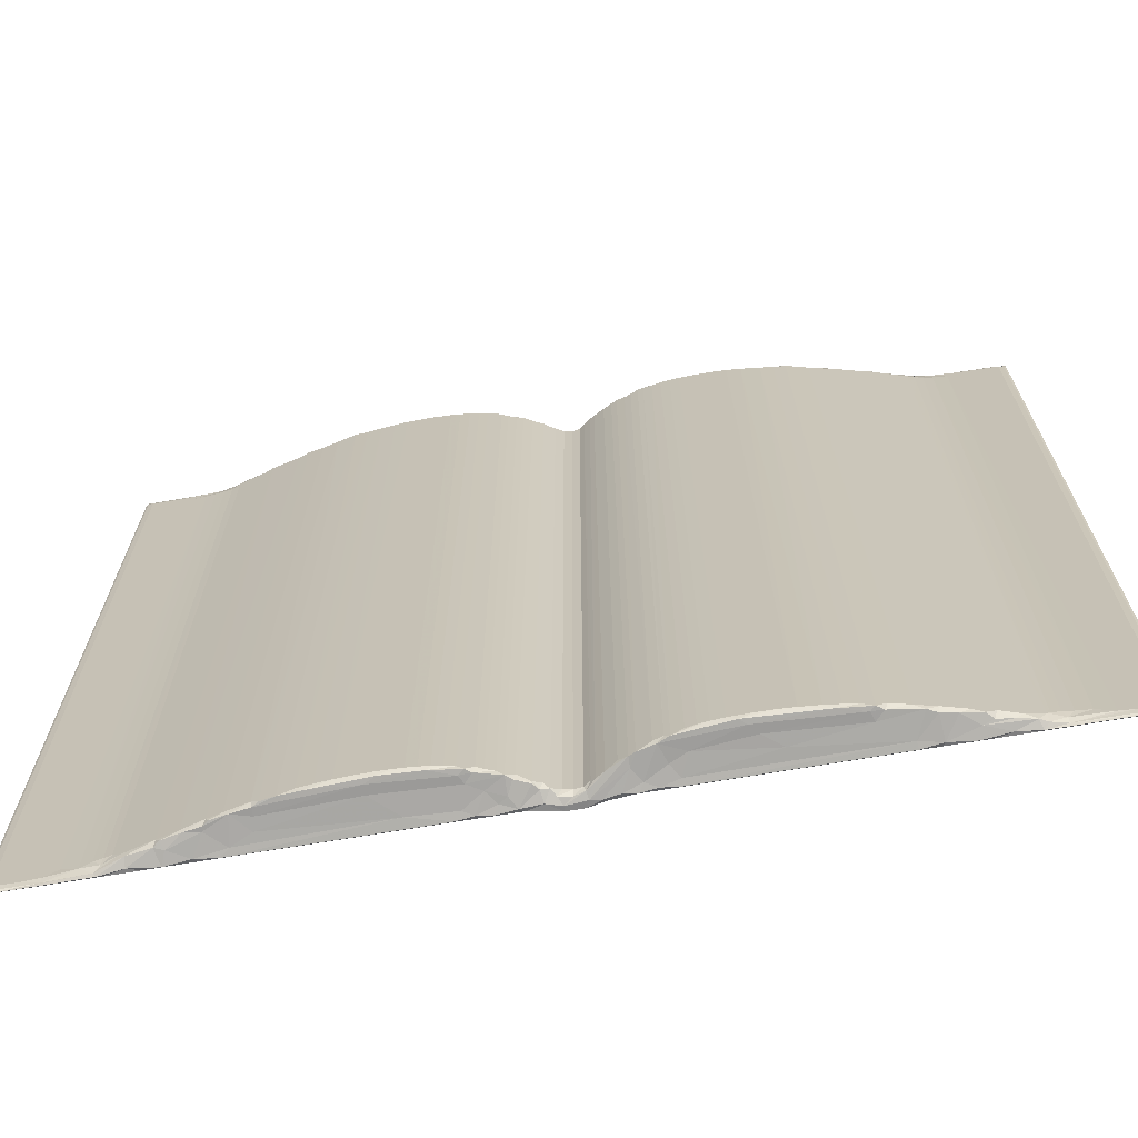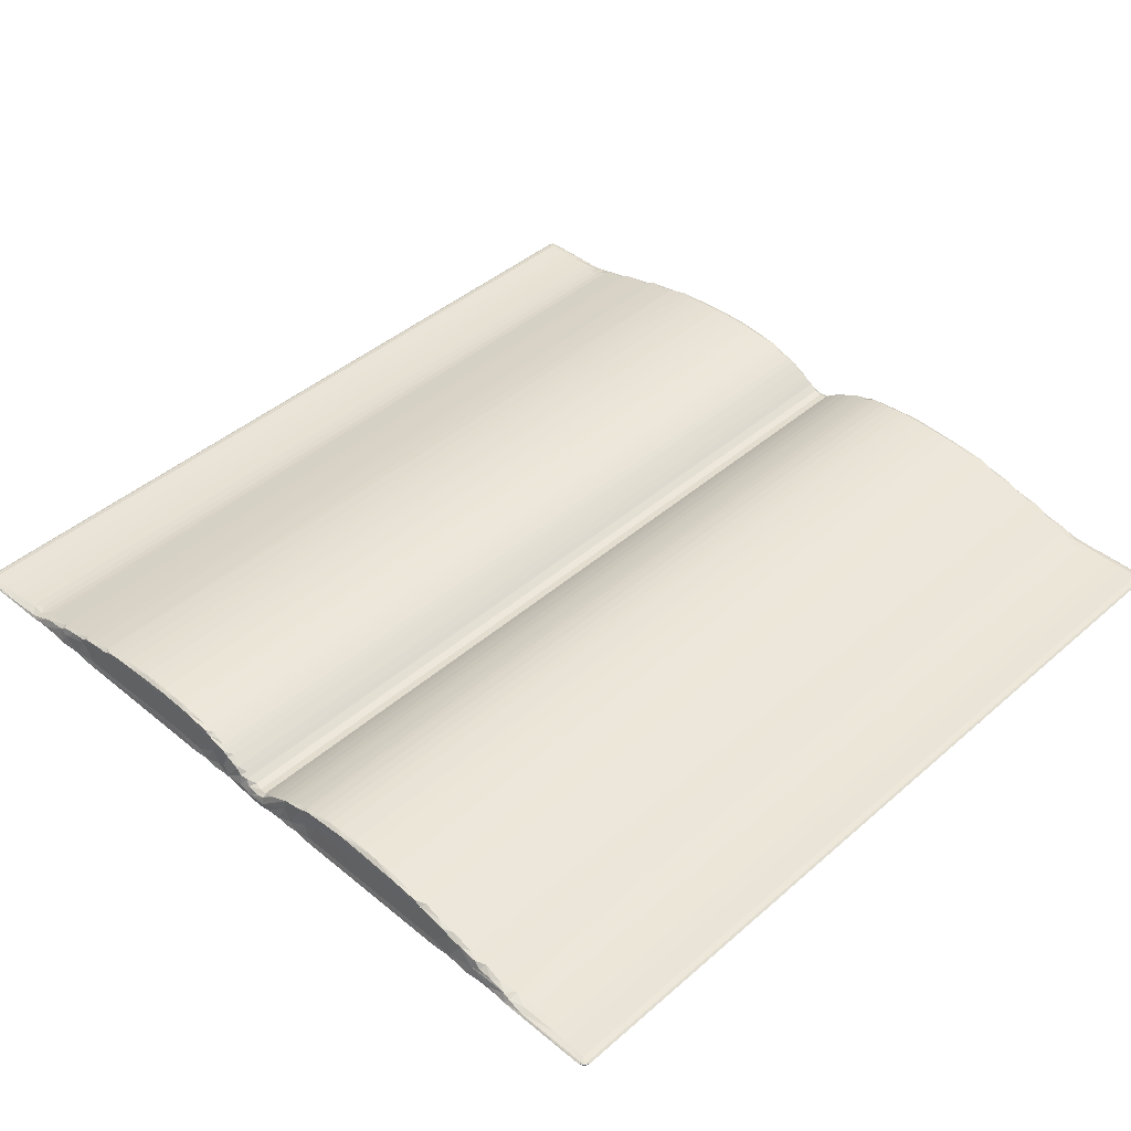
<metadata>
{"format":"obj","ext":"obj","renderer":"f3d","projection":"perspective","resolution":1024,"background":"white","views":[{"elev":-69.3,"azim":9.7,"up":"+Y"},{"elev":43.1,"azim":44.2,"up":"+Z"}]}
</metadata>
<code>
v 0.04624 0.0445 0.002855
v -0.0005513 0.1424 0.02734
v 0.04547 0.04124 0.05139
v 0.161 0.001585 0.02606
v 0.1722 0.1537 -0.0004911
v 0.1571 0.142 0.07267
v 0.5851 0.1397 0.07294
v 0.9426 0.03823 0.05563
v 1.853 0.03683 0.003071
v 0.9431 0.1516 0.083
v 1.214 0.3071 0.09635
v 1.801 0.004544 0.03054
v 1.517 0.1953 0.1185
v 1.756 0.04041 0.08219
v 1.873 0.1549 0.1423
v 1.721 0.3116 0.1427
v 1.89 0.3115 0.1693
v 2.25 0.02413 0.08127
v 2.49 0.0371 0.003151
v 2.267 0.08715 0.2535
v 2.161 0.2 0.2357
v 2.798 -0.003923 0.0253
v 2.768 0.1784 0.4024
v 2.718 0.07061 0.3256
v 2.034 0.3116 0.201
v 8.212 0.1494 -0.0004748
v 0.7552 17.4 0.07679
v 0.1696 17.42 -0.0004801
v 0.04477 17.52 0.05122
v 2.609 17.38 0.3593
v 1.328 17.25 0.104
v 2.044 14.37 0.2032
v -0.0006517 17.42 0.02735
v 0.04561 17.52 0.00289
v 1.008 17.25 0.08559
v 0.5298 17.42 0.07279
v 1.526 17.25 0.1195
v 3.252 0.04369 0.002745
v 3.272 0.02075 0.0695
v 2.887 0.04058 0.2688
v 3.492 0.07707 0.4536
v 3.671 0.0002165 0.02752
v 3.848 0.02551 0.1568
v 3.935 0.08464 0.6719
v 4.242 0.04857 0.3405
v 7.293 0.03796 0.002845
v 6.485 0.03129 0.2104
v 7.228 0.0004723 0.02681
v 7.537 0.009958 0.0605
v 7.347 0.03071 0.1684
v 7.793 0.03252 0.002922
v 7.818 -0.0001667 0.02733
v 7.736 0.06402 0.415
v 7.909 0.03544 0.1813
v 8.189 0.01004 0.06072
v 8.301 0.03346 0.001357
v 8.064 0.04161 0.2781
v 8.443 0.1261 -0.04656
v 8.578 0.02067 0.07998
v 8.855 0.03802 -0.1029
v 8.545 0.0772 0.2923
v 8.448 0.08147 0.4054
v 8.853 0.02478 -0.008337
v 8.827 0.1422 -0.1421
v 9.175 0.03961 -0.1041
v 9 0.1422 -0.1468
v 8.779 0.07028 0.146
v 8.694 0.1055 0.2741
v 8.861 0.2061 0.1927
v 8.592 0.2062 0.3395
v 9.024 0.1682 0.1724
v 9.012 0.06249 0.1093
v 8.212 17.42 -0.0005
v 8.433 17.42 -0.04452
v 8.827 17.42 -0.1421
v 9 17.42 -0.1468
v 8.695 17.45 0.2733
v 2.832 0.08995 0.4167
v 3.155 0.1552 0.5041
v 3.197 0.08765 0.4903
v 3.572 0.1719 0.6107
v 3.514 0.08001 0.5417
v 3.613 0.09073 0.6172
v 3.846 0.1672 0.6771
v 4.286 0.1716 0.7733
v 4.293 0.07332 0.576
v 4.304 0.07584 0.7282
v 4.417 0.08881 0.7965
v 4.685 0.08727 0.8397
v 4.979 0.1638 0.8795
v 5.119 0.08728 0.8658
v 5.991 0.07289 0.6336
v 5.994 0.07298 0.8132
v 5.265 0.1665 0.9095
v 5.546 0.1667 0.9316
v 5.851 0.1664 0.9453
v 6.211 0.08687 0.9172
v 4.406 9.043 0.7945
v 6.165 0.1662 0.9509
v 7.472 0.07355 0.5691
v 7.39 0.07342 0.7223
v 6.438 0.1665 0.9471
v 6.634 0.1666 0.9392
v 6.941 0.08725 0.8796
v 6.827 0.167 0.925
v 7.018 0.1669 0.9029
v 7.205 0.1666 0.8727
v 7.385 0.1671 0.835
v 7.507 0.08832 0.8059
v 7.609 0.0903 0.7287
v 8.074 0.08169 0.6092
v 7.656 0.206 0.7631
v 7.789 0.1665 0.7182
v 7.955 0.1671 0.6571
v 8.174 0.08882 0.5206
v 8.218 0.2061 0.5434
v 8.446 0.1222 0.4251
v 3.373 17.38 0.5606
v 4.156 11.17 0.7459
v 2.78 17.47 0.4054
v 4.693 10.69 0.8409
v 3.904 17.39 0.6905
v 3.581 17.48 0.6132
v 4.881 17.39 0.867
v 5.731 17.39 0.9413
v 5.175 17.39 0.9013
v 6.046 17.39 0.9496
v 8.264 17.43 0.5214
v 7.018 17.39 0.9029
v 6.33 17.39 0.9498
v 6.634 17.39 0.9392
v 6.828 17.39 0.9249
v 7.204 17.39 0.8727
v 7.386 17.39 0.8347
v 8.472 17.46 0.4101
v 7.513 17.47 0.8042
v 7.956 17.39 0.6567
v 1.723 17.25 0.1429
v 0.1573 17.42 0.07288
v 1.892 17.25 0.1691
v 0.1568 17.56 0.02714
v 1.756 17.56 0.02896
v 1.57 17.52 0.06085
v 2.05 17.4 0.2046
v 1.672 17.41 0.1097
v 1.919 17.5 0.1422
v 1.789 17.52 0.002913
v 2.425 17.52 0.002775
v 2.246 17.54 0.07048
v 2.259 17.51 0.1776
v 2.25 17.47 0.2465
v 2.801 17.56 0.02507
v 2.68 17.49 0.3107
v 9.024 17.39 0.1724
v 8.861 17.43 0.1927
v 8.591 17.43 0.3395
v 3.172 17.52 0.002318
v 3.271 17.54 0.06912
v 2.894 17.52 0.2732
v 3.453 17.48 0.5236
v 3.668 17.56 0.02716
v 3.53 17.49 0.3762
v 3.822 17.54 0.1537
v 3.922 17.48 0.6672
v 4.225 17.49 0.5348
v 5.053 17.53 0.2148
v 7.227 17.52 0.002608
v 7.228 17.56 0.02669
v 7.363 17.53 0.1646
v 7.288 17.49 0.5446
v 7.539 17.55 0.0604
v 7.716 17.47 0.7059
v 7.735 17.53 0.002518
v 7.865 17.56 0.03409
v 7.735 17.5 0.4158
v 7.909 17.53 0.1813
v 8.309 17.53 -0.001829
v 8.28 17.55 0.04875
v 8.007 17.5 0.4815
v 8.307 17.51 0.2995
v 8.268 17.48 0.4834
v 8.618 17.52 -0.04362
v 8.613 17.54 0.07521
v 8.527 17.49 0.2851
v 8.858 17.52 -0.1099
v 8.836 17.54 -0.004669
v 8.881 17.5 0.1089
v 5.46 17.39 0.9254
v 4.388 12.33 0.7911
v 4.227 17.4 0.7614
v 4.615 17.47 0.829
v 7.657 17.43 0.7629
v 7.789 17.39 0.7183
v 8.084 17.47 0.6048
v 3.141 17.47 0.4745
v 4.292 17.49 0.7258
v 5.473 17.49 0.6256
v 4.931 17.47 0.8453
v 6.535 17.49 0.8075
v 5.771 17.47 0.9076
v 6.517 17.47 0.9127
v 7.549 17.49 0.7101
v 9.239 0.02169 0.02887
v 9.173 0.1445 -0.1421
v 9.43 0.01584 0.002159
v 9.488 0.03964 -0.03914
v 9.186 0.1582 0.1927
v 9.216 0.06504 0.1657
v 9.382 0.1047 0.3234
v 9.303 0.1732 0.2724
v 9.449 0.08314 0.335
v 9.567 0.1428 -0.0445
v 9.735 0.009307 0.05702
v 9.906 0.03308 0.003693
v 9.788 0.1524 -0.0004939
v 9.912 0.06371 0.4238
v 9.985 -0.0005 0.02733
v 10.3 0.01037 0.05958
v 10.45 0.03787 0.002859
v 10.07 0.03213 0.173
v 10.57 -7.662e-05 0.02702
v 10.48 0.06414 0.3891
v 10.63 0.02538 0.1501
v 10.8 0.07131 0.5377
v 12.22 0.0475 0.3727
v 14.46 0.04188 0.002581
v 14.12 0.0002217 0.02741
v 14.11 0.02511 0.1612
v 13.55 0.07166 0.5426
v 14.31 0.08292 0.6188
v 14.52 0.02065 0.07089
v 14.49 0.08141 0.5318
v 15.02 -0.003393 0.02516
v 14.78 0.08902 0.4718
v 15.09 0.04073 0.2385
v 15.24 0.03606 0.003352
v 15.54 0.02488 0.07062
v 15.28 0.07033 0.2986
v 9.173 17.41 -0.1421
v 9.291 17.46 0.2646
v 17.82 17.42 -0.0004922
v 17.84 0.1553 -0.0004952
v 15.88 0.03736 0.003054
v 15.91 0.06944 0.1929
v 15.34 0.1913 0.3737
v 15.58 0.08235 0.2566
v 15.73 0.1621 0.2654
v 15.97 0.002729 0.03044
v 16.06 0.06112 0.1259
v 16.06 0.2571 0.1766
v 16.11 0.3814 0.1691
v 16.34 0.1487 0.1087
v 16.35 0.03792 0.06347
v 17.07 0.1641 0.08246
v 16.28 0.3117 0.1431
v 16.47 0.3115 0.1195
v 16.75 0.3108 0.09876
v 15.95 3.099 0.2037
v 17.84 -0.0001174 0.02733
v 17.95 0.04106 0.002678
v 17.38 0.1438 0.07367
v 17.95 0.04079 0.05143
v 17.84 0.141 0.07283
v 18 0.1419 0.02702
v 15.97 17.35 0.2011
v 16.28 17.25 0.1427
v 17.95 17.52 0.002822
v 18 17.49 0.02714
v 15.54 17.39 0.3193
v 16.11 17.32 0.1693
v 16.77 17.25 0.0971
v 17.47 17.42 0.07267
v 17.95 17.37 0.05137
v 17.17 17.41 0.07852
v 17.84 17.42 0.07267
v 9.537 0.09414 0.4156
v 9.745 0.1736 0.5257
v 9.916 0.09007 0.6048
v 10.03 0.08268 0.6526
v 10.29 0.1709 0.7479
v 10.36 0.07797 0.7367
v 10.58 0.08606 0.8265
v 10.48 0.1666 0.8019
v 10.8 0.1672 0.8727
v 10.98 0.1668 0.9029
v 11.87 0.07264 0.6355
v 11.71 0.07273 0.8143
v 11.17 0.167 0.9249
v 11.6 0.08666 0.9196
v 11.42 0.1669 0.9424
v 11.84 0.1665 0.9509
v 12.15 0.1666 0.9453
v 10.8 17.39 0.8727
v 13.5 0.07302 0.7212
v 12.47 0.1663 0.9305
v 13.01 0.08621 0.8503
v 12.84 0.1669 0.9001
v 13.12 0.1668 0.867
v 13.39 0.1608 0.8279
v 13.72 0.08761 0.7068
v 13.59 0.08527 0.7946
v 13.78 0.1894 0.7599
v 13.31 7.588 0.8399
v 13.84 6.631 0.7464
v 14.14 0.1688 0.6813
v 14.52 0.1785 0.5889
v 14.97 0.165 0.4709
v 15.16 0.08817 0.4221
v 10.61 17.39 0.8349
v 10.98 17.39 0.903
v 11.56 17.39 0.9471
v 12.03 17.39 0.9487
v 10.34 17.39 0.7631
v 10.21 17.39 0.7182
v 9.523 17.47 0.4075
v 10.03 17.48 0.6529
v 11.76 17.39 0.9503
v 11.37 17.39 0.9392
v 11.17 17.39 0.925
v 12.35 17.39 0.9373
v 13.59 5.198 0.7943
v 13.58 8.57 0.7969
v 12.64 17.39 0.9181
v 14 17.39 0.7118
v 14.33 17.39 0.6344
v 9.186 17.39 0.1927
v 9.788 17.52 -0.0004794
v 9.568 17.52 -0.04423
v 9.428 17.46 0.3512
v 9.281 17.52 -0.08463
v 9.243 17.54 0.02862
v 9.433 17.55 0.0007958
v 9.206 17.5 0.1465
v 9.738 17.55 0.05569
v 9.912 17.5 0.4225
v 9.985 17.56 0.027
v 10.31 17.55 0.05935
v 10.07 17.53 0.1746
v 10.38 17.52 0.002608
v 10.57 17.56 0.02674
v 10.48 17.5 0.3878
v 10.58 17.52 0.1658
v 10.86 17.53 0.2188
v 14.12 17.56 0.02714
v 14.39 17.52 0.002289
v 13.38 17.51 0.3348
v 14.12 17.54 0.1629
v 13.9 17.47 0.6938
v 14.51 17.54 0.08419
v 14.56 17.48 0.5093
v 15.03 17.56 0.02661
v 15.18 17.52 0.002971
v 14.8 17.47 0.4793
v 15.08 17.51 0.3171
v 15.31 17.51 0.2347
v 15.34 17.43 0.3728
v 16.47 17.25 0.1195
v 16.11 17.46 0.142
v 15.82 17.52 0.002753
v 15.58 17.53 0.07428
v 15.45 17.48 0.2887
v 15.86 17.49 0.2116
v 16.08 17.56 0.02899
v 16.15 17.52 0.08448
v 16.35 17.41 0.1166
v 16.93 17.52 0.05474
v 17.83 17.56 0.03126
v 9.744 17.38 0.5252
v 10.5 17.48 0.8071
v 9.915 17.47 0.6044
v 13.04 17.39 0.8776
v 14.65 17.41 0.5548
v 14.97 17.4 0.4705
v 13.31 17.39 0.8405
v 13.56 17.47 0.8003
v 10.35 17.48 0.7272
v 11.05 17.49 0.6154
v 11.7 17.47 0.9213
v 12.16 17.49 0.8083
v 13.77 17.43 0.7606
v 13.46 17.49 0.5865
v 13.04 17.47 0.8485
v 13.62 17.49 0.7045
v 14.33 17.47 0.6154
v 15.1 17.47 0.4257
f 1 3 2
f 1 4 3
f 3 7 6
f 3 8 7
f 4 8 3
f 1 9 4
f 1 5 9
f 8 10 7
f 9 12 4
f 8 13 10
f 8 14 13
f 4 14 8
f 4 12 14
f 14 15 13
f 10 13 11
f 13 15 16
f 15 17 16
f 9 18 12
f 9 19 18
f 9 5 19
f 14 21 15
f 14 20 21
f 14 12 20
f 12 18 20
f 19 22 18
f 20 23 21
f 18 22 24
f 20 24 23
f 18 24 20
f 15 25 17
f 15 21 25
f 7 10 27
f 1 28 5
f 3 6 29
f 2 3 29
f 11 13 31
f 25 21 32
f 17 25 32
f 21 23 30
f 1 2 33
f 2 29 33
f 1 33 34
f 1 34 28
f 27 10 35
f 10 11 35
f 6 7 36
f 7 27 36
f 31 13 37
f 13 16 37
f 19 38 22
f 19 5 38
f 38 39 22
f 22 40 24
f 22 39 40
f 38 42 39
f 40 39 41
f 38 5 26
f 42 43 39
f 39 43 41
f 43 44 41
f 43 45 44
f 38 46 42
f 38 26 46
f 42 47 43
f 43 47 45
f 46 48 42
f 42 48 47
f 46 49 48
f 48 50 47
f 48 49 50
f 46 51 49
f 46 26 51
f 51 52 49
f 50 49 53
f 49 52 54
f 49 54 53
f 51 55 52
f 51 56 55
f 51 26 56
f 52 55 54
f 54 57 53
f 54 55 57
f 56 26 58
f 56 59 55
f 56 60 59
f 56 58 60
f 55 62 57
f 55 61 62
f 55 59 61
f 60 63 59
f 60 58 64
f 60 65 63
f 60 66 65
f 60 64 66
f 59 63 67
f 67 69 68
f 61 68 70
f 59 68 61
f 59 67 68
f 67 71 69
f 67 72 71
f 63 72 67
f 5 73 26
f 26 73 58
f 73 74 58
f 58 74 64
f 74 75 64
f 64 76 66
f 64 75 76
f 69 77 68
f 70 68 77
f 78 79 23
f 24 78 23
f 24 40 78
f 78 80 79
f 40 80 78
f 40 41 80
f 80 81 79
f 80 82 81
f 41 82 80
f 83 84 81
f 82 83 81
f 41 44 82
f 83 44 84
f 82 44 83
f 44 85 84
f 45 86 44
f 44 87 85
f 44 86 87
f 87 88 85
f 87 89 88
f 89 91 90
f 87 91 89
f 45 92 86
f 86 93 87
f 86 92 93
f 91 94 90
f 91 95 94
f 87 93 91
f 45 47 92
f 91 96 95
f 91 97 96
f 93 97 91
f 85 88 98
f 97 99 96
f 47 100 92
f 92 101 93
f 92 100 101
f 97 102 99
f 97 103 102
f 97 104 103
f 93 104 97
f 93 101 104
f 104 105 103
f 104 106 105
f 47 50 100
f 104 107 106
f 104 108 107
f 104 109 108
f 101 109 104
f 50 53 100
f 100 110 101
f 53 111 100
f 110 113 112
f 100 111 110
f 110 112 109
f 101 110 109
f 53 57 111
f 110 114 113
f 110 111 114
f 57 115 111
f 115 116 111
f 115 117 116
f 115 62 117
f 57 62 115
f 61 117 62
f 61 70 117
f 79 81 118
f 84 85 119
f 23 79 120
f 79 118 120
f 85 98 119
f 88 89 121
f 89 90 121
f 30 23 120
f 84 119 122
f 81 84 123
f 118 81 123
f 84 122 123
f 88 121 98
f 121 90 124
f 95 96 125
f 124 90 126
f 90 94 126
f 94 95 126
f 96 99 127
f 116 117 128
f 105 106 129
f 106 107 129
f 127 99 130
f 99 102 130
f 102 103 131
f 103 105 132
f 105 129 132
f 103 132 131
f 129 107 133
f 107 134 133
f 107 108 134
f 70 135 117
f 128 117 135
f 112 136 109
f 108 109 136
f 113 114 137
f 114 111 137
f 108 136 134
f 37 16 138
f 16 17 138
f 21 30 32
f 29 6 139
f 6 36 139
f 11 31 35
f 138 17 140
f 17 32 140
f 34 29 141
f 34 33 29
f 34 141 142
f 141 29 143
f 139 143 29
f 139 36 143
f 141 143 142
f 36 27 143
f 140 32 144
f 144 32 30
f 35 145 27
f 35 31 145
f 31 37 145
f 37 138 145
f 138 146 145
f 138 140 146
f 34 142 147
f 28 34 147
f 27 145 143
f 28 147 73
f 142 143 146
f 145 146 143
f 140 144 146
f 147 149 148
f 147 142 149
f 73 147 148
f 142 150 149
f 142 146 150
f 146 151 150
f 146 144 151
f 144 30 151
f 148 149 152
f 149 150 153
f 150 151 153
f 149 153 152
f 30 153 151
f 5 28 73
f 69 71 154
f 69 155 77
f 69 154 155
f 70 77 156
f 148 152 157
f 73 148 157
f 157 152 158
f 152 153 159
f 152 159 158
f 157 158 161
f 159 160 158
f 158 160 162
f 161 158 163
f 158 162 163
f 163 162 164
f 163 164 165
f 161 163 166
f 163 165 166
f 157 161 167
f 73 157 167
f 167 161 168
f 161 166 168
f 168 166 169
f 169 166 170
f 167 168 171
f 168 169 171
f 169 170 172
f 167 171 173
f 73 167 173
f 173 171 174
f 169 175 171
f 169 172 175
f 171 176 174
f 171 175 176
f 173 178 177
f 173 174 178
f 73 173 177
f 176 175 179
f 174 180 178
f 174 176 180
f 176 181 180
f 176 179 181
f 73 177 74
f 177 183 182
f 177 178 183
f 74 182 75
f 74 177 182
f 178 180 184
f 178 184 183
f 182 186 185
f 182 183 186
f 75 182 185
f 75 185 76
f 183 187 186
f 155 187 77
f 183 77 187
f 183 184 77
f 156 77 184
f 155 154 187
f 126 95 188
f 95 125 188
f 119 98 189
f 98 121 189
f 122 119 190
f 189 121 191
f 121 124 191
f 96 127 125
f 112 193 192
f 112 113 193
f 112 192 136
f 113 137 193
f 116 194 111
f 137 111 194
f 116 128 194
f 102 131 130
f 70 156 135
f 153 120 159
f 30 120 153
f 159 195 160
f 159 120 195
f 120 118 195
f 118 160 195
f 162 160 123
f 118 123 160
f 162 123 164
f 123 122 164
f 122 190 164
f 164 196 165
f 190 196 164
f 119 189 190
f 189 191 190
f 196 190 191
f 166 165 197
f 165 196 197
f 196 191 198
f 191 124 198
f 124 126 198
f 126 188 198
f 197 196 199
f 196 198 200
f 188 200 198
f 188 125 200
f 196 200 199
f 166 197 170
f 125 127 200
f 199 200 201
f 127 201 200
f 127 130 201
f 197 199 170
f 130 131 201
f 131 132 201
f 199 201 136
f 132 136 201
f 132 129 136
f 170 199 202
f 199 136 202
f 129 133 136
f 133 134 136
f 170 202 172
f 175 172 179
f 192 172 202
f 192 193 172
f 192 202 136
f 179 172 194
f 193 194 172
f 193 137 194
f 128 181 194
f 179 194 181
f 156 184 135
f 180 135 184
f 180 181 135
f 128 135 181
f 65 203 63
f 65 66 204
f 65 205 203
f 65 206 205
f 65 204 206
f 72 207 71
f 72 208 207
f 63 208 72
f 63 203 208
f 208 210 207
f 208 209 210
f 208 211 209
f 208 203 211
f 206 204 212
f 206 213 205
f 206 214 213
f 206 215 214
f 206 212 215
f 205 216 203
f 205 213 216
f 214 217 213
f 214 218 217
f 214 219 218
f 214 215 219
f 213 217 220
f 213 220 216
f 217 218 220
f 219 221 218
f 220 218 222
f 218 221 223
f 218 223 222
f 223 224 222
f 223 225 224
f 219 226 221
f 219 215 226
f 226 227 221
f 221 228 223
f 221 227 228
f 223 228 225
f 228 229 225
f 228 230 229
f 226 231 227
f 228 232 230
f 227 231 228
f 228 231 232
f 226 233 231
f 231 234 232
f 231 233 235
f 231 235 234
f 226 236 233
f 226 215 236
f 236 237 233
f 233 237 235
f 66 76 204
f 76 239 204
f 204 239 212
f 210 209 240
f 207 210 240
f 215 241 242
f 236 243 237
f 236 215 243
f 237 244 235
f 238 246 245
f 235 246 238
f 235 244 246
f 246 247 245
f 243 248 237
f 237 248 244
f 246 244 247
f 249 250 244
f 248 249 244
f 247 244 250
f 243 215 242
f 249 252 250
f 249 253 252
f 248 253 249
f 253 254 252
f 250 255 251
f 250 252 255
f 252 256 255
f 252 257 256
f 252 254 257
f 245 247 258
f 251 258 250
f 247 250 258
f 243 259 248
f 243 260 259
f 243 242 260
f 253 261 254
f 248 259 253
f 253 262 261
f 259 262 253
f 262 263 261
f 260 264 262
f 260 262 259
f 251 265 258
f 251 255 266
f 255 256 266
f 260 267 264
f 242 267 260
f 267 268 264
f 264 268 262
f 245 258 269
f 251 270 265
f 251 266 270
f 261 263 272
f 268 273 262
f 263 262 273
f 257 254 271
f 254 261 274
f 261 272 274
f 272 263 275
f 263 273 275
f 211 276 209
f 211 203 276
f 276 278 277
f 203 278 276
f 203 216 278
f 216 279 278
f 216 220 279
f 279 281 280
f 220 281 279
f 220 222 281
f 281 283 280
f 281 282 283
f 222 224 281
f 282 285 284
f 224 287 281
f 224 286 287
f 224 225 286
f 282 288 285
f 282 289 288
f 281 289 282
f 281 287 289
f 289 290 288
f 289 291 290
f 289 292 291
f 282 284 293
f 284 285 293
f 286 294 287
f 289 295 292
f 289 296 295
f 287 296 289
f 287 294 296
f 296 297 295
f 225 229 286
f 286 229 294
f 296 298 297
f 296 299 298
f 229 300 294
f 296 301 299
f 294 301 296
f 300 302 301
f 294 300 301
f 298 299 303
f 302 304 301
f 229 230 300
f 300 305 302
f 300 230 305
f 232 306 230
f 230 306 305
f 232 234 306
f 234 307 306
f 234 308 307
f 235 308 234
f 238 245 308
f 235 238 308
f 283 282 309
f 282 293 309
f 293 285 310
f 285 288 310
f 290 291 311
f 291 292 312
f 280 283 313
f 279 280 314
f 280 313 314
f 276 277 315
f 209 276 315
f 278 279 316
f 279 314 316
f 311 291 317
f 291 312 317
f 288 290 318
f 310 288 319
f 288 318 319
f 290 311 318
f 292 295 320
f 303 299 321
f 299 301 321
f 304 321 301
f 302 305 304
f 304 322 321
f 321 322 303
f 295 297 323
f 304 305 324
f 324 305 325
f 305 306 325
f 71 207 326
f 207 240 326
f 215 327 241
f 71 326 154
f 239 328 212
f 212 327 215
f 212 328 327
f 240 209 329
f 185 331 330
f 185 186 331
f 76 330 239
f 76 185 330
f 330 331 332
f 186 333 331
f 186 187 333
f 154 333 187
f 154 326 333
f 333 329 331
f 333 240 329
f 326 240 333
f 330 332 328
f 239 330 328
f 328 334 327
f 328 332 334
f 332 335 334
f 332 331 335
f 327 334 336
f 327 336 337
f 334 338 336
f 334 335 338
f 336 338 337
f 327 337 339
f 339 337 340
f 338 341 337
f 337 342 340
f 337 341 342
f 340 342 343
f 342 341 343
f 339 340 344
f 340 343 344
f 339 344 345
f 327 345 241
f 327 339 345
f 344 343 347
f 343 346 347
f 347 346 348
f 345 344 349
f 347 348 350
f 344 347 349
f 347 350 349
f 345 349 351
f 345 351 352
f 241 345 352
f 349 350 353
f 351 349 354
f 349 353 354
f 351 354 355
f 258 265 269
f 266 256 357
f 256 257 357
f 271 254 274
f 242 241 267
f 356 245 269
f 357 257 271
f 270 358 265
f 352 360 359
f 352 351 360
f 241 352 359
f 351 355 360
f 356 361 355
f 356 269 361
f 360 355 362
f 355 361 362
f 359 360 363
f 360 362 363
f 269 362 361
f 363 362 364
f 358 362 265
f 358 364 362
f 269 265 362
f 270 365 358
f 270 266 365
f 266 357 365
f 357 271 365
f 271 274 365
f 359 363 267
f 241 359 267
f 358 365 364
f 363 364 366
f 365 366 364
f 365 274 366
f 267 363 367
f 363 366 367
f 274 272 366
f 272 275 366
f 267 367 268
f 275 367 366
f 275 268 367
f 275 273 268
f 315 277 368
f 283 309 369
f 313 283 369
f 277 278 368
f 209 315 329
f 278 316 370
f 368 278 370
f 320 295 323
f 292 320 312
f 297 298 371
f 298 303 371
f 306 307 372
f 245 356 308
f 372 307 373
f 307 308 373
f 323 297 371
f 371 303 374
f 303 322 374
f 374 322 375
f 372 325 306
f 329 315 331
f 331 370 335
f 331 315 370
f 368 370 315
f 335 370 316
f 335 316 338
f 338 376 341
f 338 316 376
f 314 376 316
f 314 313 376
f 313 369 376
f 341 377 343
f 341 376 377
f 309 293 369
f 293 310 369
f 310 319 369
f 376 369 378
f 319 378 369
f 319 318 378
f 377 376 379
f 376 378 379
f 318 311 378
f 311 317 378
f 343 377 346
f 317 312 378
f 304 375 322
f 304 380 375
f 346 377 381
f 377 379 381
f 312 320 378
f 379 378 382
f 320 382 378
f 320 323 382
f 381 379 383
f 379 382 383
f 323 371 382
f 371 374 382
f 346 381 348
f 381 383 348
f 383 382 375
f 374 375 382
f 380 383 375
f 304 324 380
f 356 373 308
f 380 348 383
f 380 324 348
f 348 384 350
f 324 384 348
f 324 325 384
f 372 384 325
f 372 350 384
f 372 353 350
f 372 373 353
f 354 353 385
f 373 385 353
f 356 385 373
f 356 355 385
f 354 385 355

</code>
